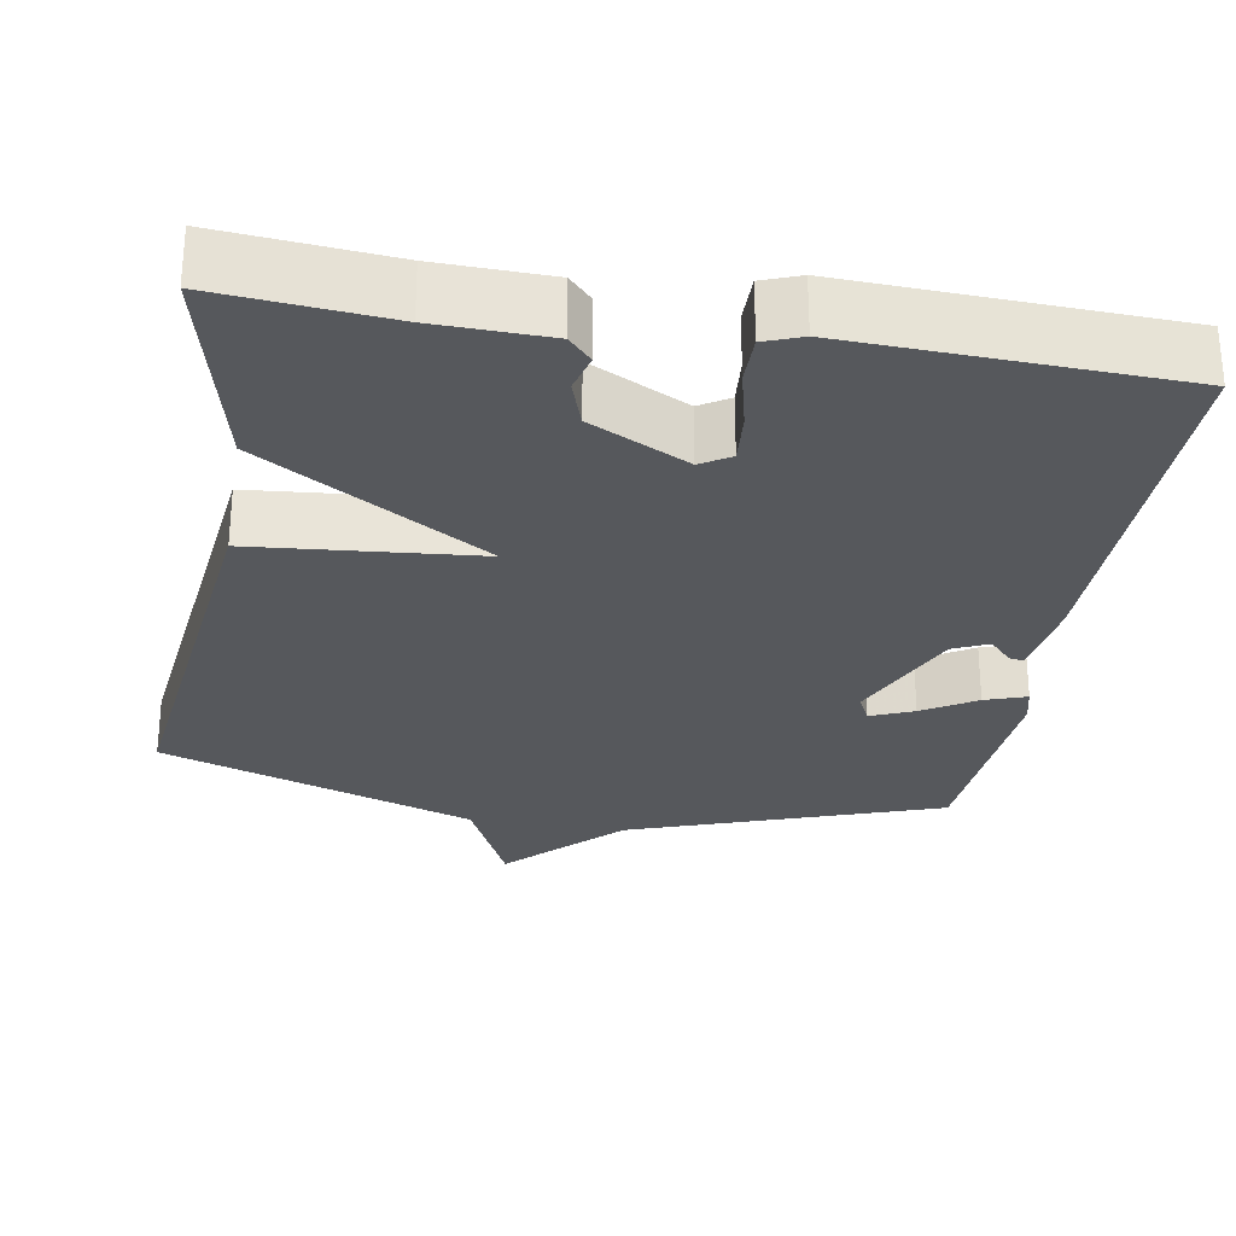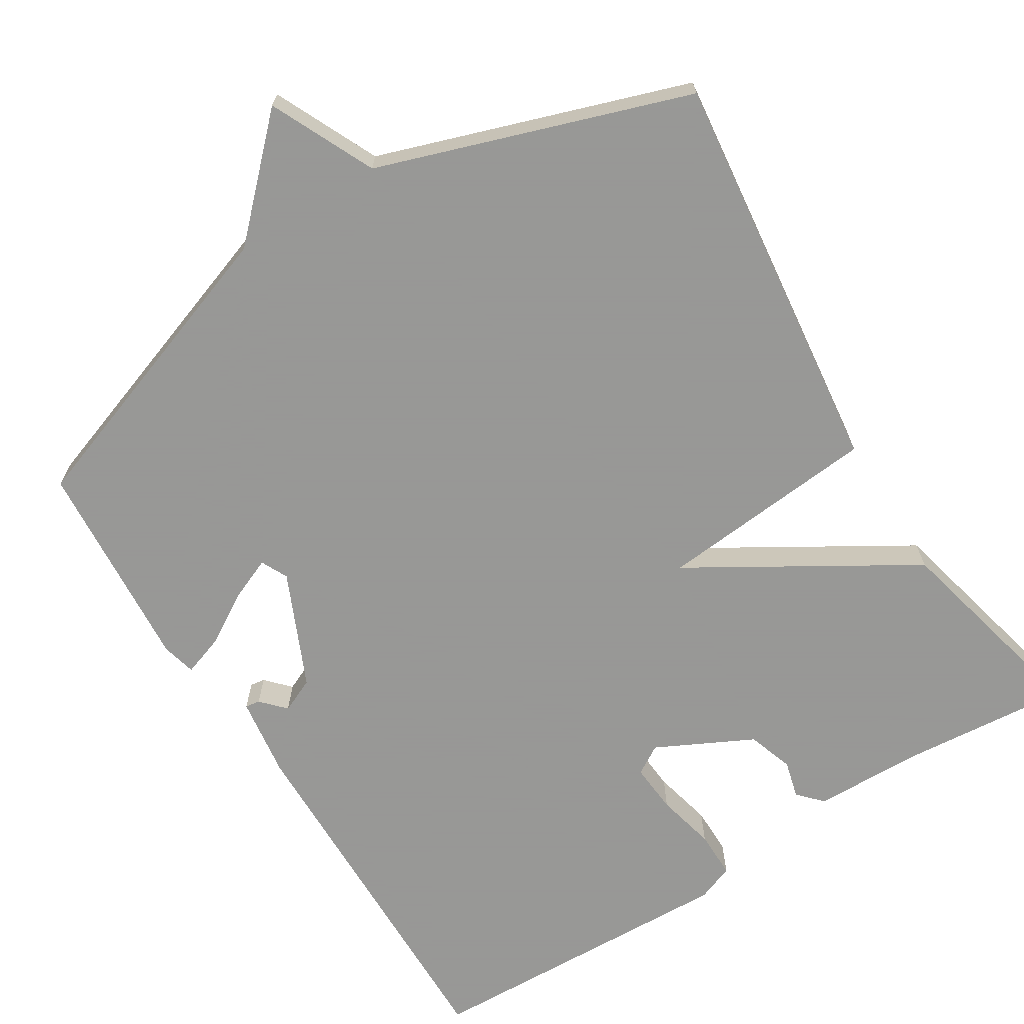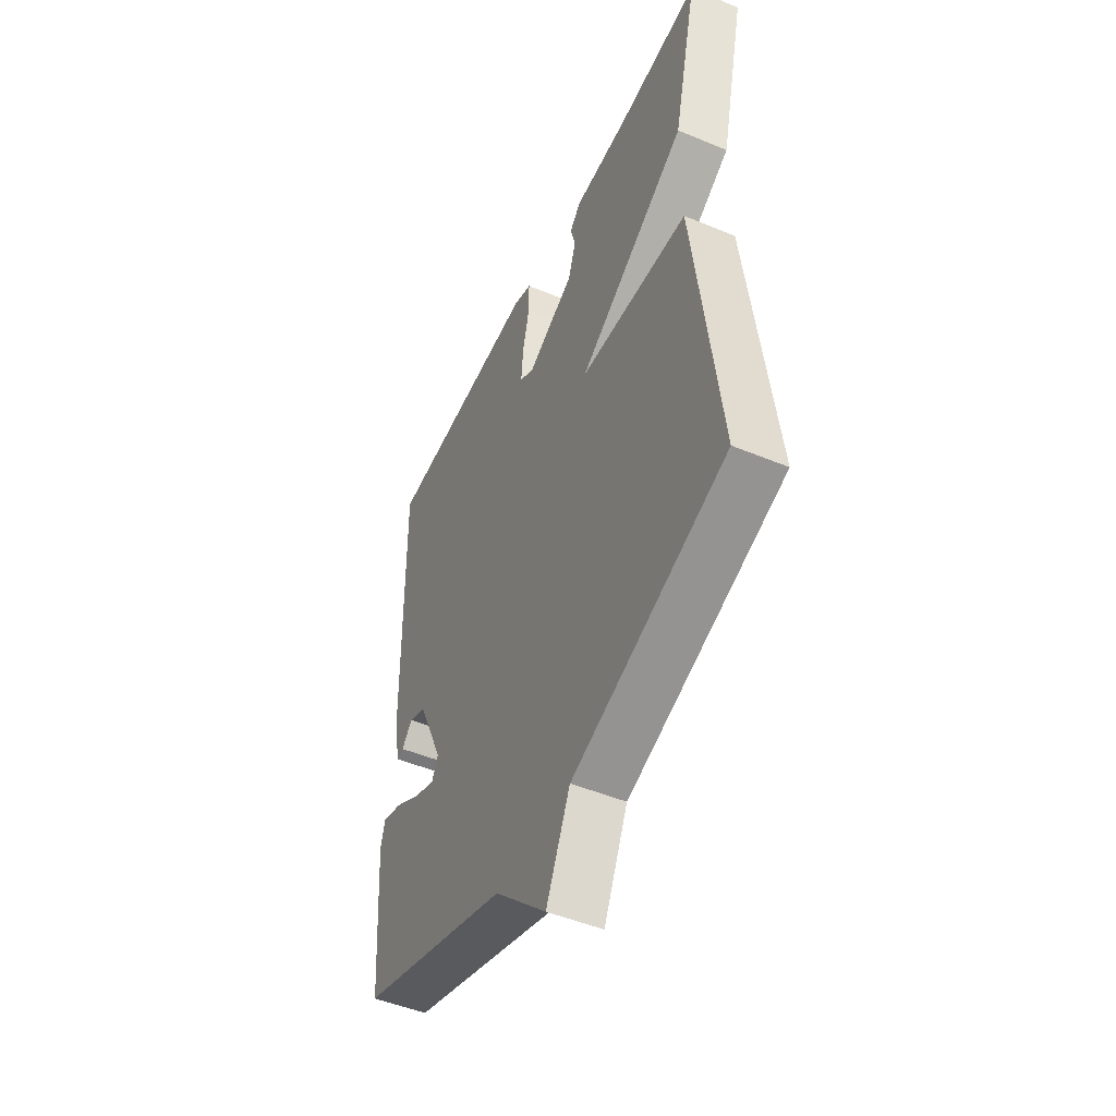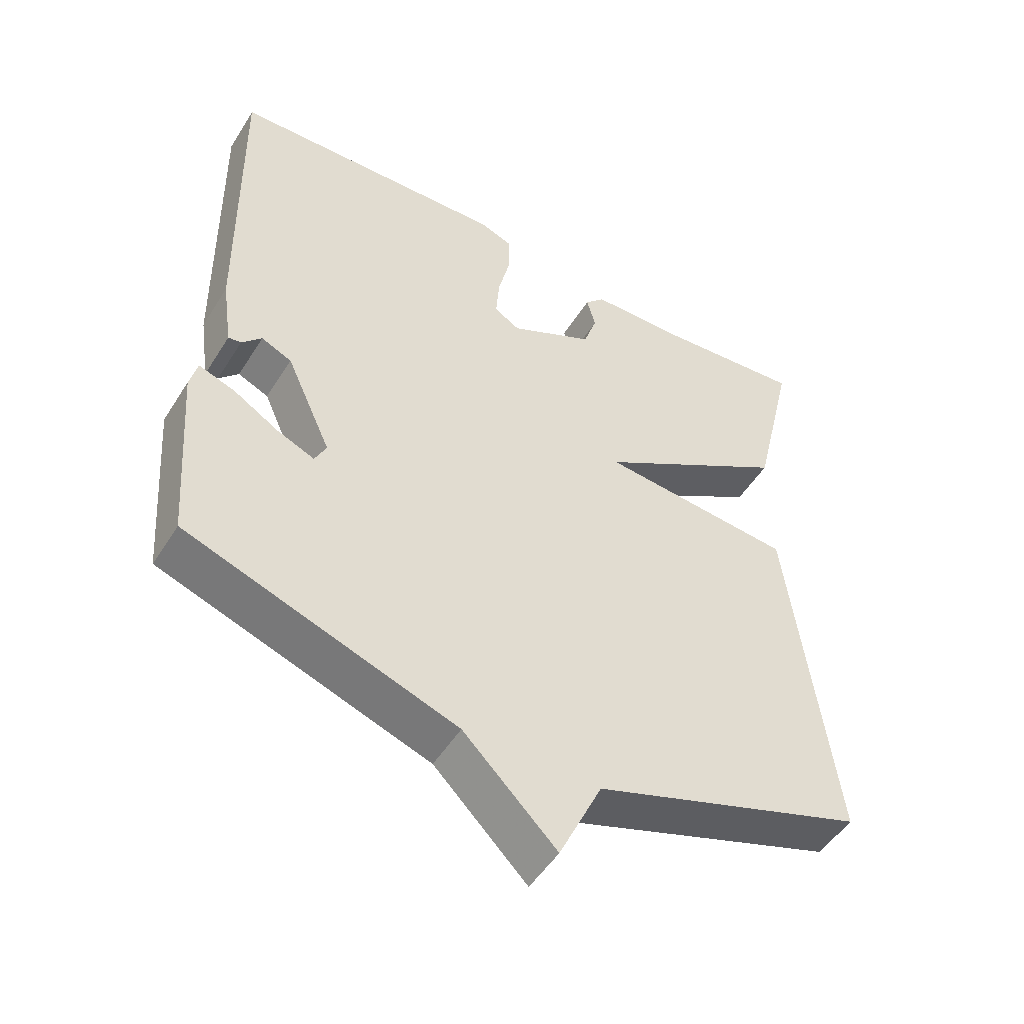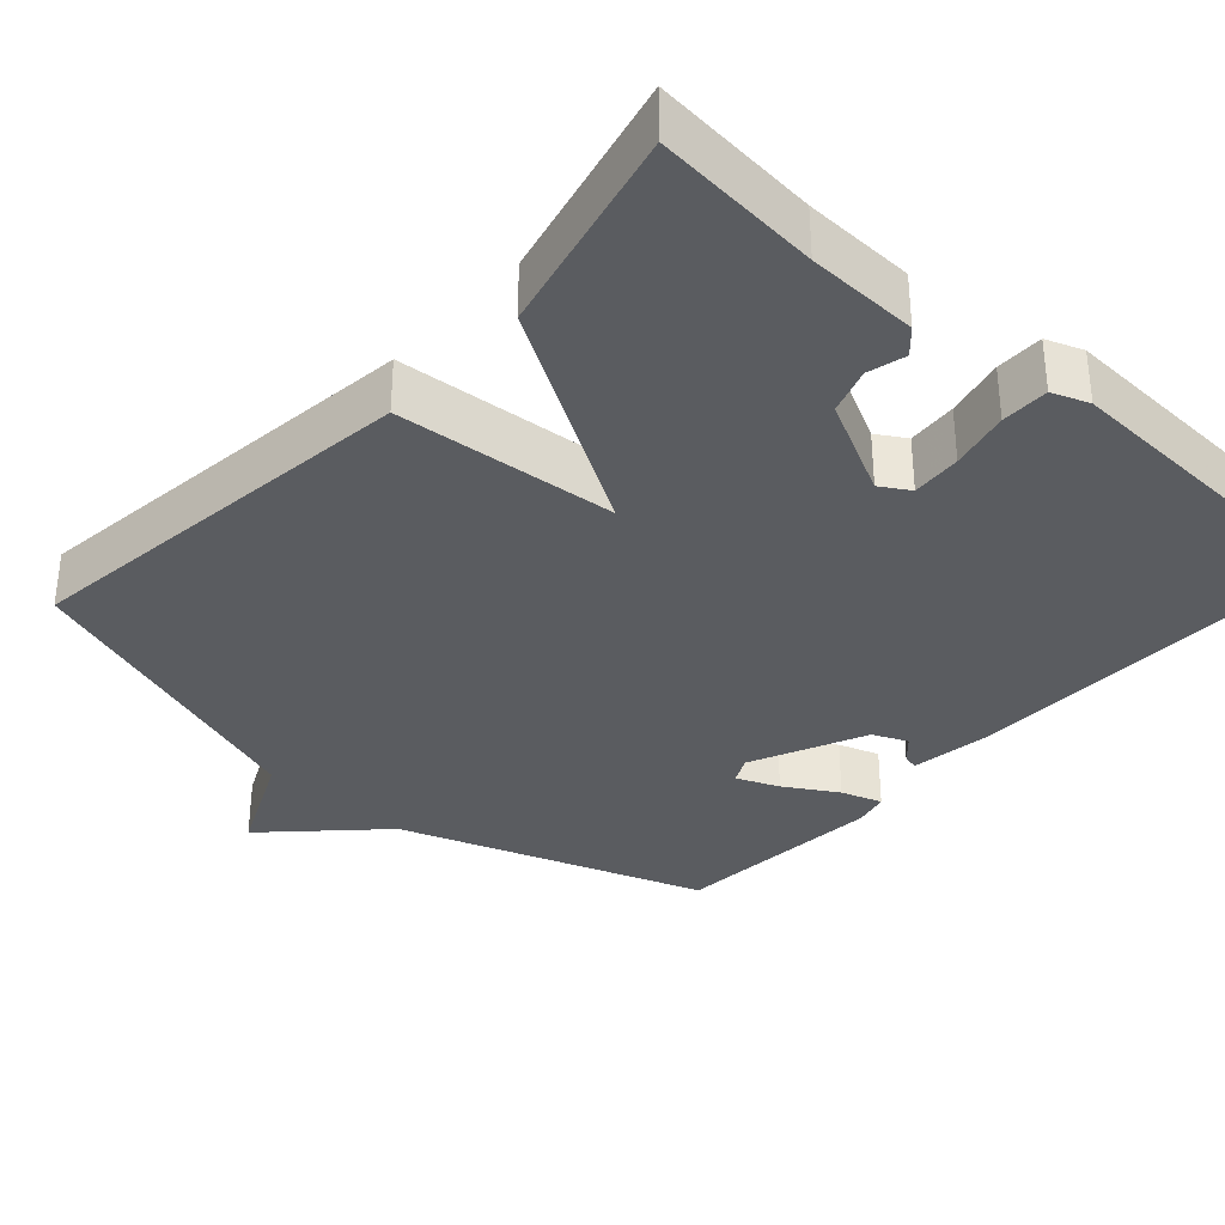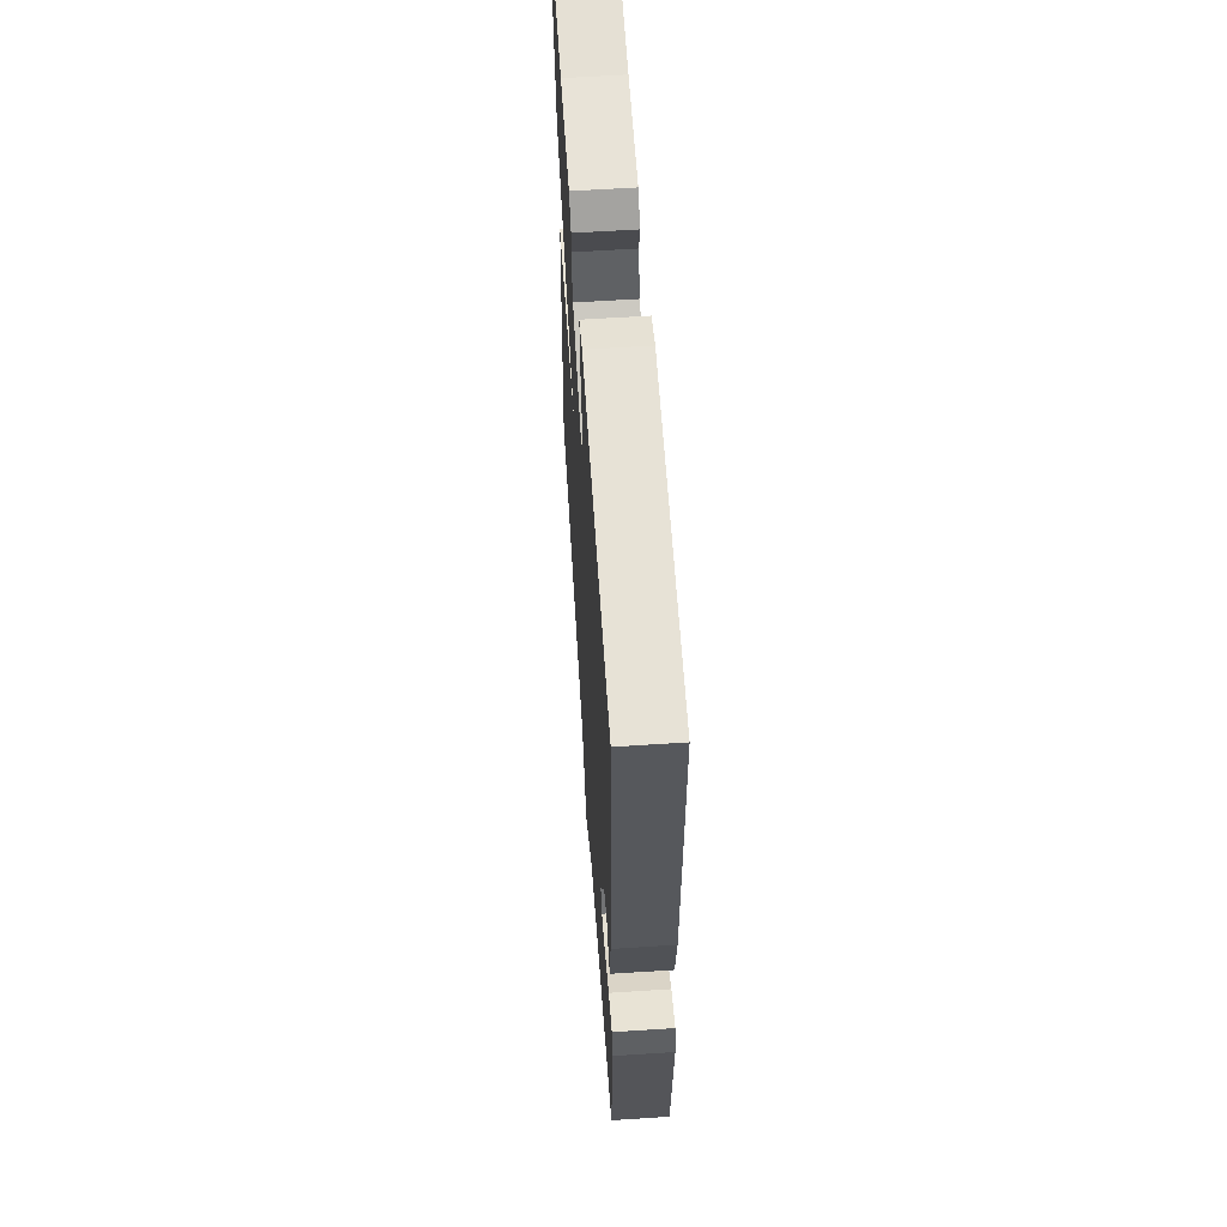
<metadata>
{"format":"obj","ext":"obj","renderer":"f3d","projection":"perspective","resolution":1024,"background":"white","views":[{"elev":-28.2,"azim":-9.5,"up":"+Y"},{"elev":-68.4,"azim":-147.9,"up":"+Y"},{"elev":-49.1,"azim":-114.7,"up":"+Z"},{"elev":-50.7,"azim":148.9,"up":"+Z"},{"elev":-34.2,"azim":-42.1,"up":"+Y"},{"elev":60.5,"azim":86.2,"up":"+Z"}]}
</metadata>
<code>
v 0.5 0.07 0.5
v 0.492 0.07 0.017
v 0.477 0.07 -0.089
v 0.458 0.07 -0.086
v 0.429 0.07 -0.055
v 0.384 0.07 -0.075
v 0.317 0.07 -0.224
v 0.334 0.07 -0.259
v 0.389 0.07 -0.236
v 0.457 0.07 -0.195
v 0.51 0.07 -0.177
v 0.521 0.07 -0.222
v 0.5 0.07 -0.5
v 0.103 0.07 -0.638
v -0.034 0.07 -0.774
v -0.097 0.07 -0.638
v -0.5 0.07 -0.5
v -0.436 0.07 0.028
v -0.149 0.07 0.053
v -0.436 0.07 0.228
v -0.5 0.07 0.5
v -0.283 0.07 0.48
v -0.139 0.07 0.476
v -0.11 0.07 0.445
v -0.123 0.07 0.396
v -0.103 0.07 0.336
v 0.022 0.07 0.273
v 0.06 0.07 0.296
v 0.055 0.07 0.361
v 0.037 0.07 0.438
v 0.037 0.07 0.5
v 0.085 0.07 0.518
v 0.5 0 0.5
v 0.492 0 0.017
v 0.477 0 -0.089
v 0.458 0 -0.086
v 0.429 0 -0.055
v 0.384 0 -0.075
v 0.317 0 -0.224
v 0.334 0 -0.259
v 0.389 0 -0.236
v 0.457 0 -0.195
v 0.51 0 -0.177
v 0.521 0 -0.222
v 0.5 0 -0.5
v 0.103 0 -0.638
v -0.034 0 -0.774
v -0.097 0 -0.638
v -0.5 0 -0.5
v -0.436 0 0.028
v -0.149 0 0.053
v -0.436 0 0.228
v -0.5 0 0.5
v -0.283 0 0.48
v -0.139 0 0.476
v -0.11 0 0.445
v -0.123 0 0.396
v -0.103 0 0.336
v 0.022 0 0.273
v 0.06 0 0.296
v 0.055 0 0.361
v 0.037 0 0.438
v 0.037 0 0.5
v 0.085 0 0.518
f 3 4 5
f 2 3 5
f 1 2 5
f 32 1 5
f 31 32 5
f 30 31 5
f 29 30 5
f 28 29 5 6
f 27 28 6 7
f 26 27 7 8
f 22 23 24 25
f 22 25 26
f 21 22 26
f 20 21 26
f 19 20 26
f 16 17 18 19
f 19 26 8
f 16 19 8
f 15 16 8
f 14 15 8
f 12 13 14
f 11 12 14
f 10 11 14
f 9 10 14
f 8 9 14
f 37 36 35
f 37 35 34
f 37 34 33
f 37 33 64
f 37 64 63
f 37 63 62
f 37 62 61
f 38 37 61 60
f 39 38 60 59
f 40 39 59 58
f 57 56 55 54
f 58 57 54
f 58 54 53
f 58 53 52
f 58 52 51
f 51 50 49 48
f 40 58 51
f 40 51 48
f 40 48 47
f 40 47 46
f 46 45 44
f 46 44 43
f 46 43 42
f 46 42 41
f 46 41 40
f 1 33 34 2
f 2 34 35 3
f 3 35 36 4
f 4 36 37 5
f 5 37 38 6
f 6 38 39 7
f 7 39 40 8
f 8 40 41 9
f 9 41 42 10
f 10 42 43 11
f 11 43 44 12
f 12 44 45 13
f 13 45 46 14
f 14 46 47 15
f 15 47 48 16
f 16 48 49 17
f 17 49 50 18
f 18 50 51 19
f 19 51 52 20
f 20 52 53 21
f 21 53 54 22
f 22 54 55 23
f 23 55 56 24
f 24 56 57 25
f 25 57 58 26
f 26 58 59 27
f 27 59 60 28
f 28 60 61 29
f 29 61 62 30
f 30 62 63 31
f 31 63 64 32
f 32 64 33 1

</code>
